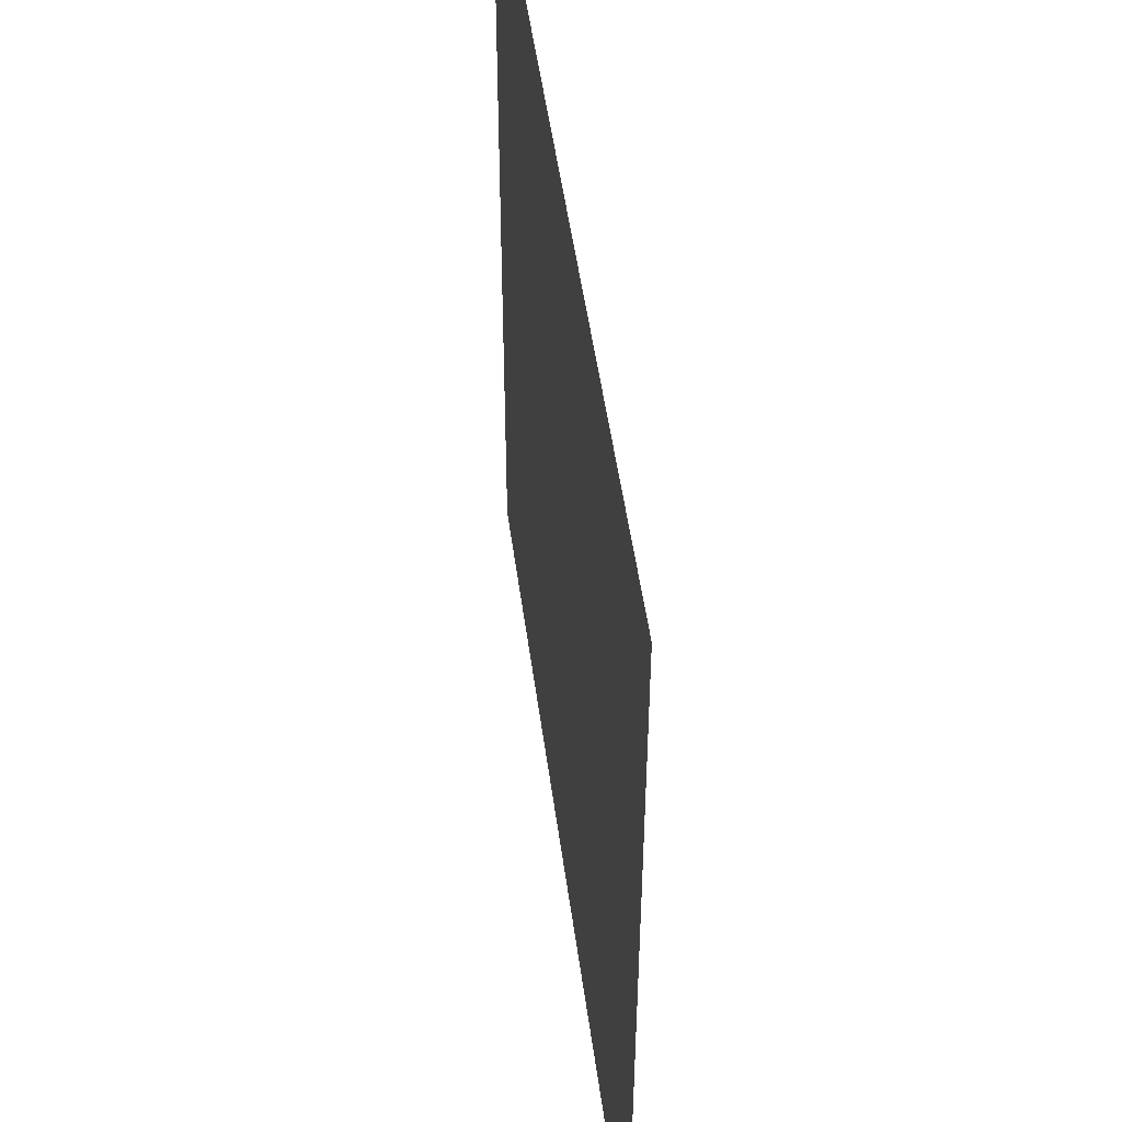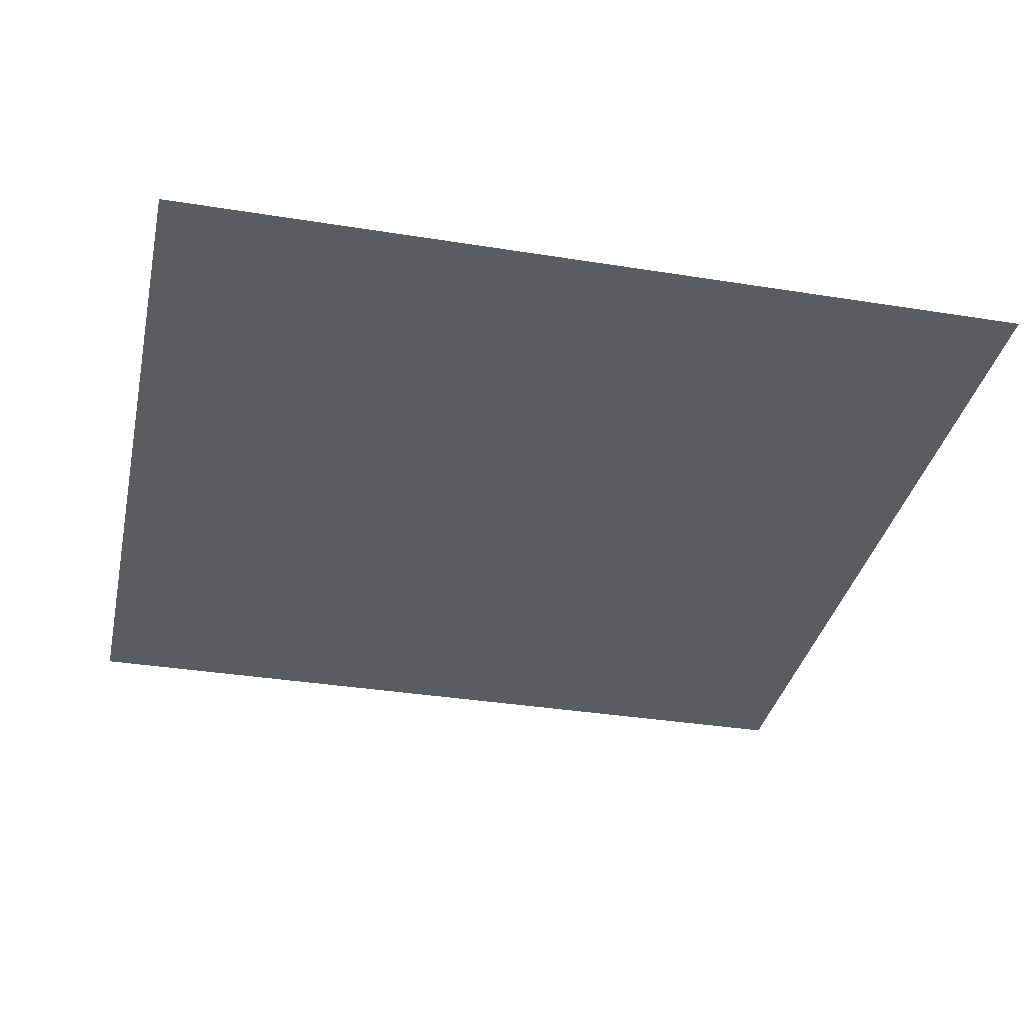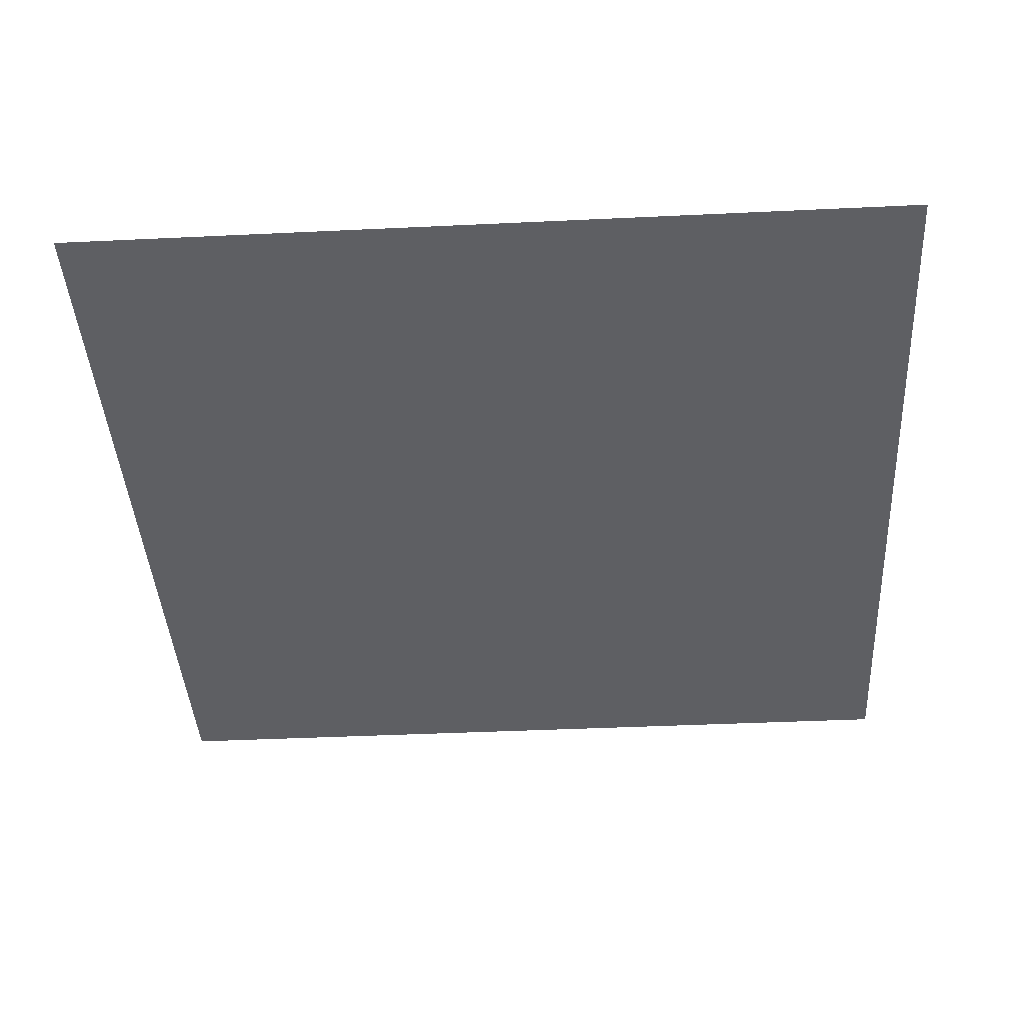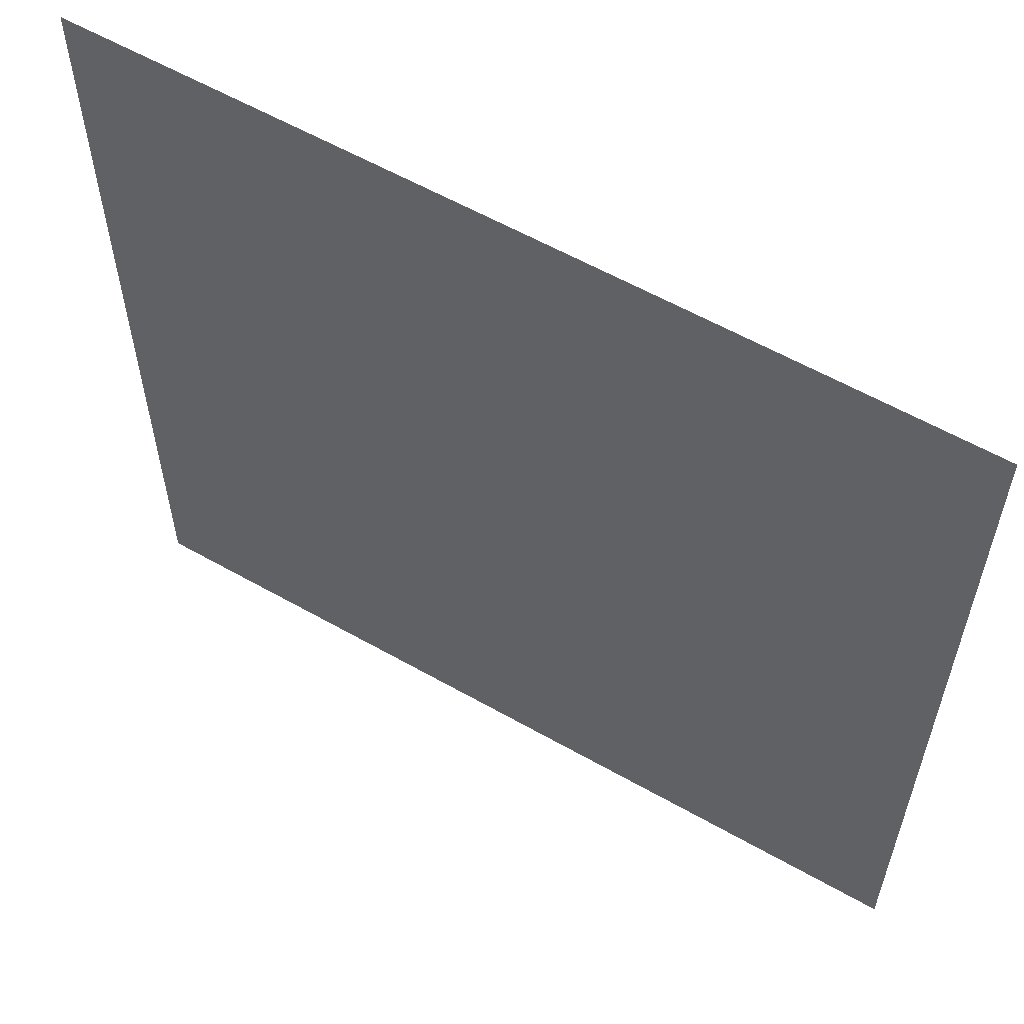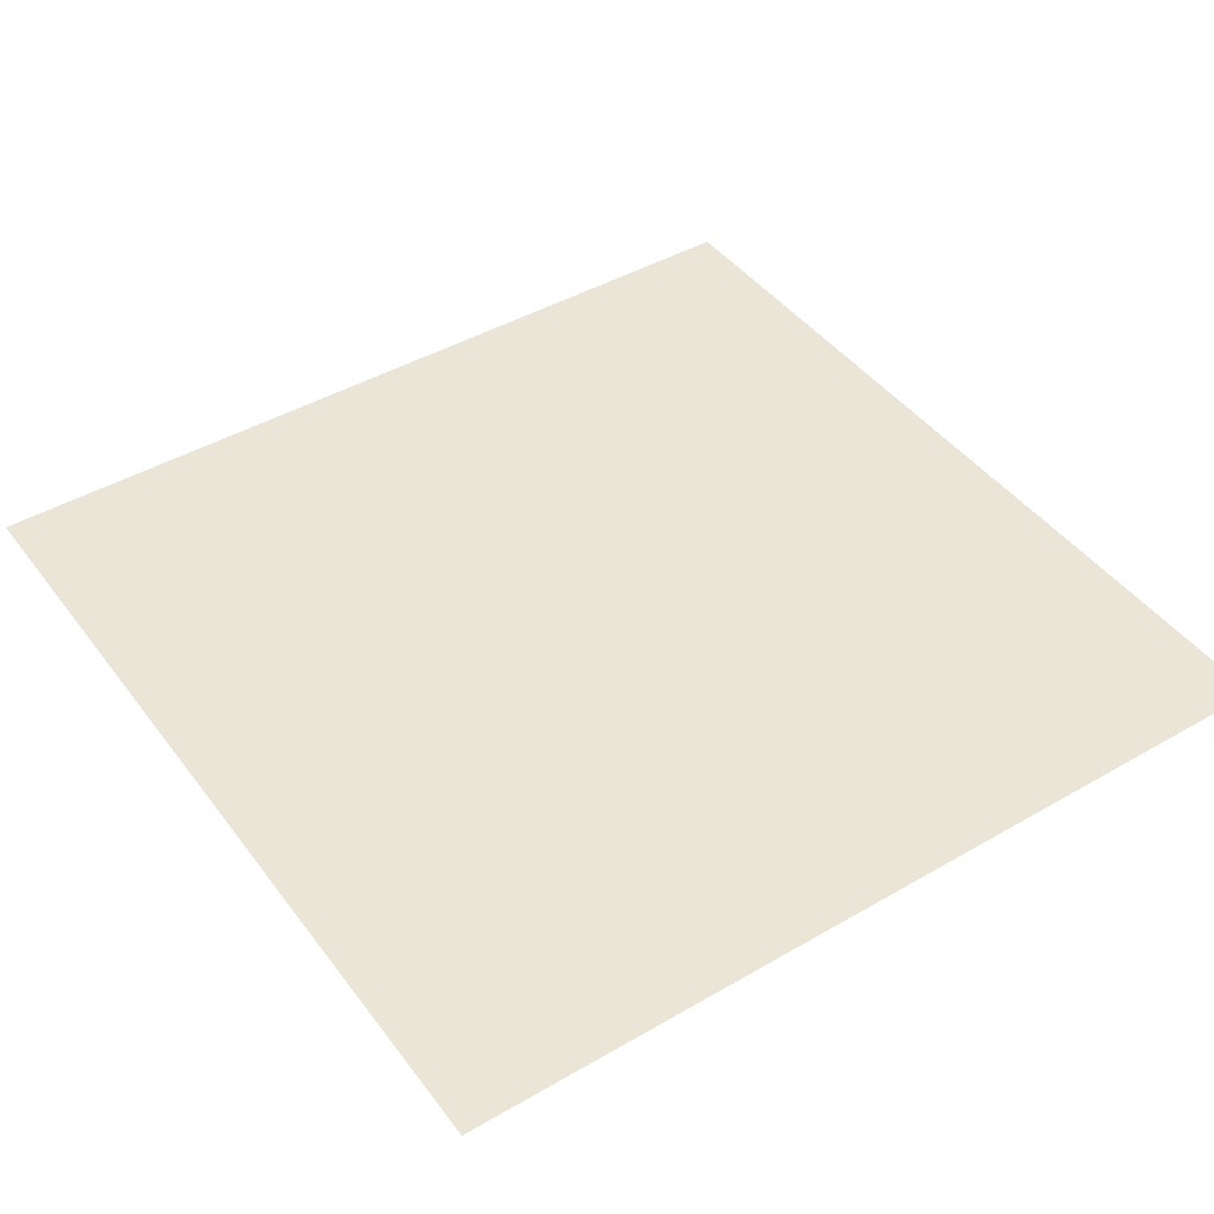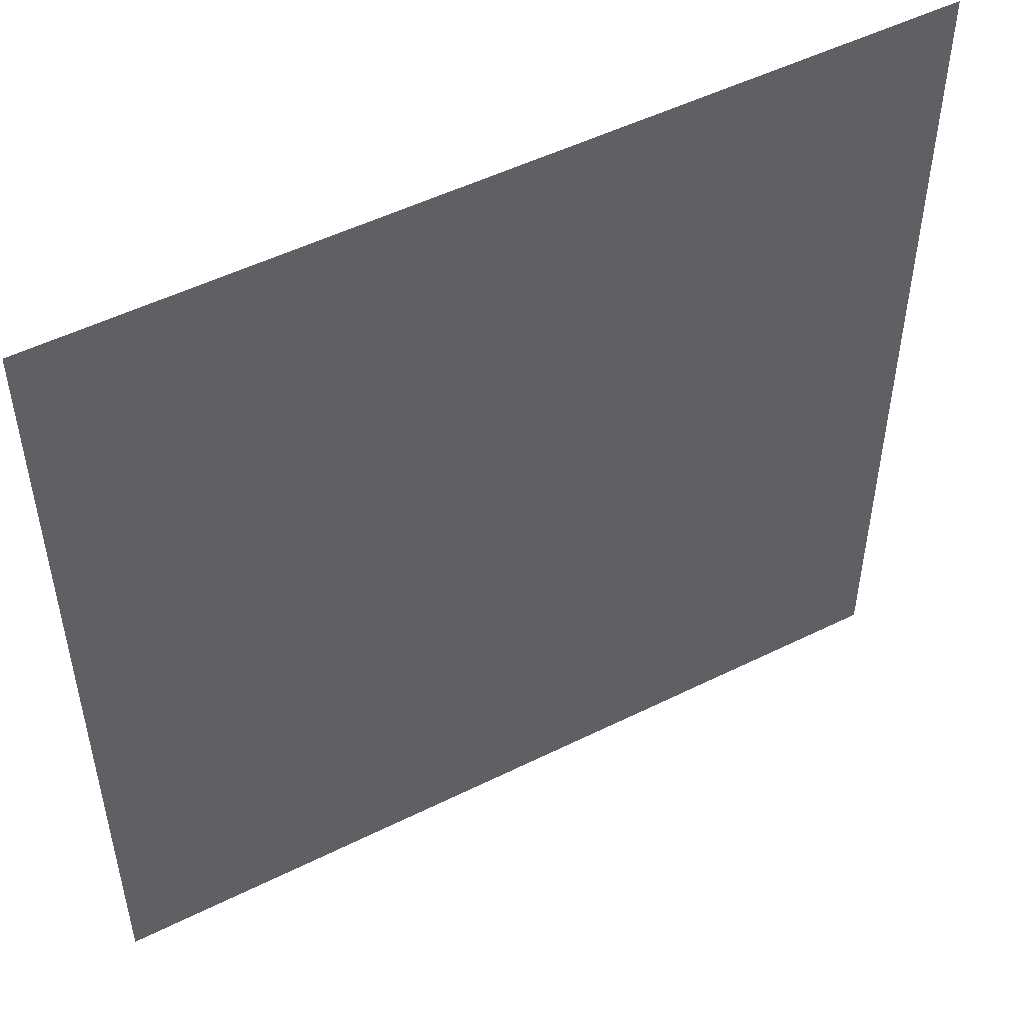
<metadata>
{"format":"obj","ext":"obj","renderer":"f3d","projection":"perspective","resolution":1024,"background":"white","views":[{"elev":50.1,"azim":82.4,"up":"+Y"},{"elev":-35.0,"azim":77.9,"up":"+Z"},{"elev":-41.2,"azim":-86.7,"up":"+Z"},{"elev":59.1,"azim":30.3,"up":"+Y"},{"elev":44.0,"azim":-124.2,"up":"+Z"},{"elev":50.7,"azim":-28.5,"up":"+Y"}]}
</metadata>
<code>
v 0 -1 0
v -1 -1 0
v -1 0 0
v 0 0 0
g 1-2_mesh_tile_0002
f 1 2 3 4

</code>
